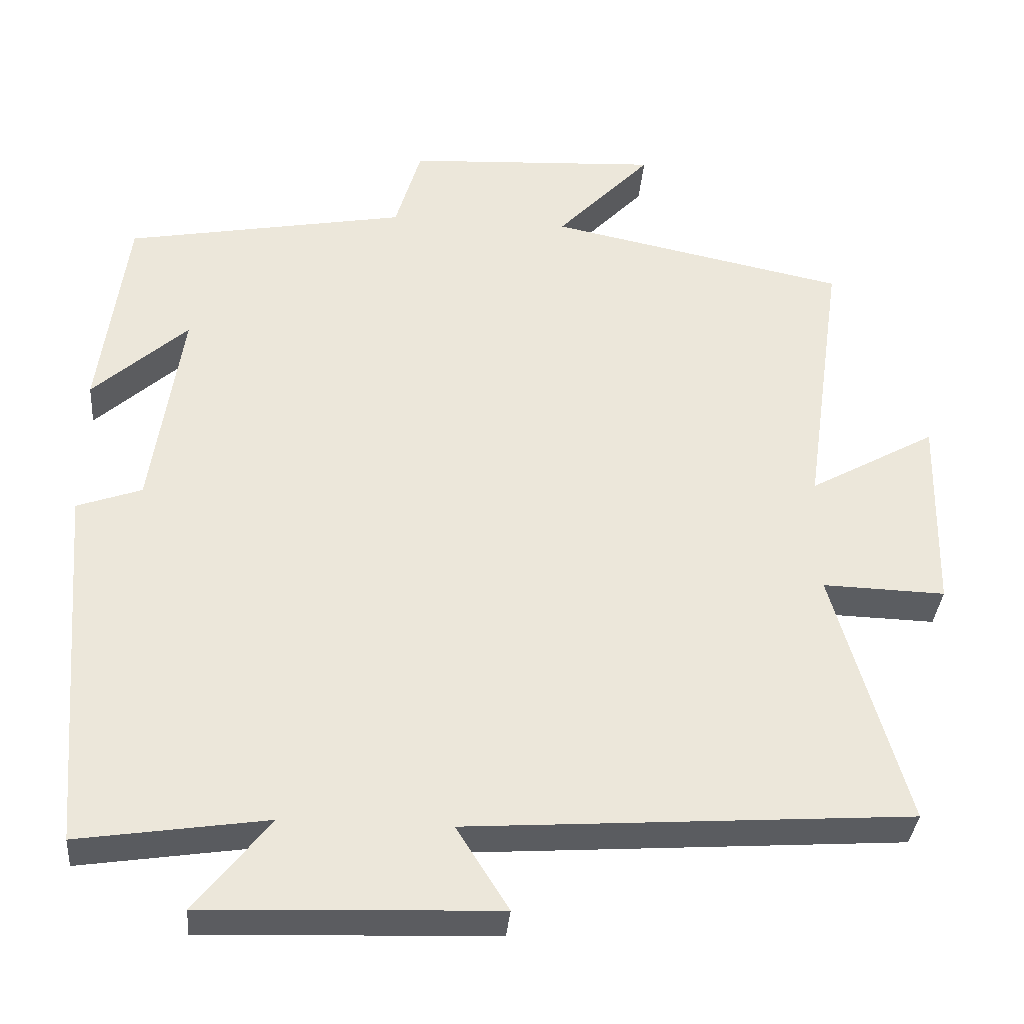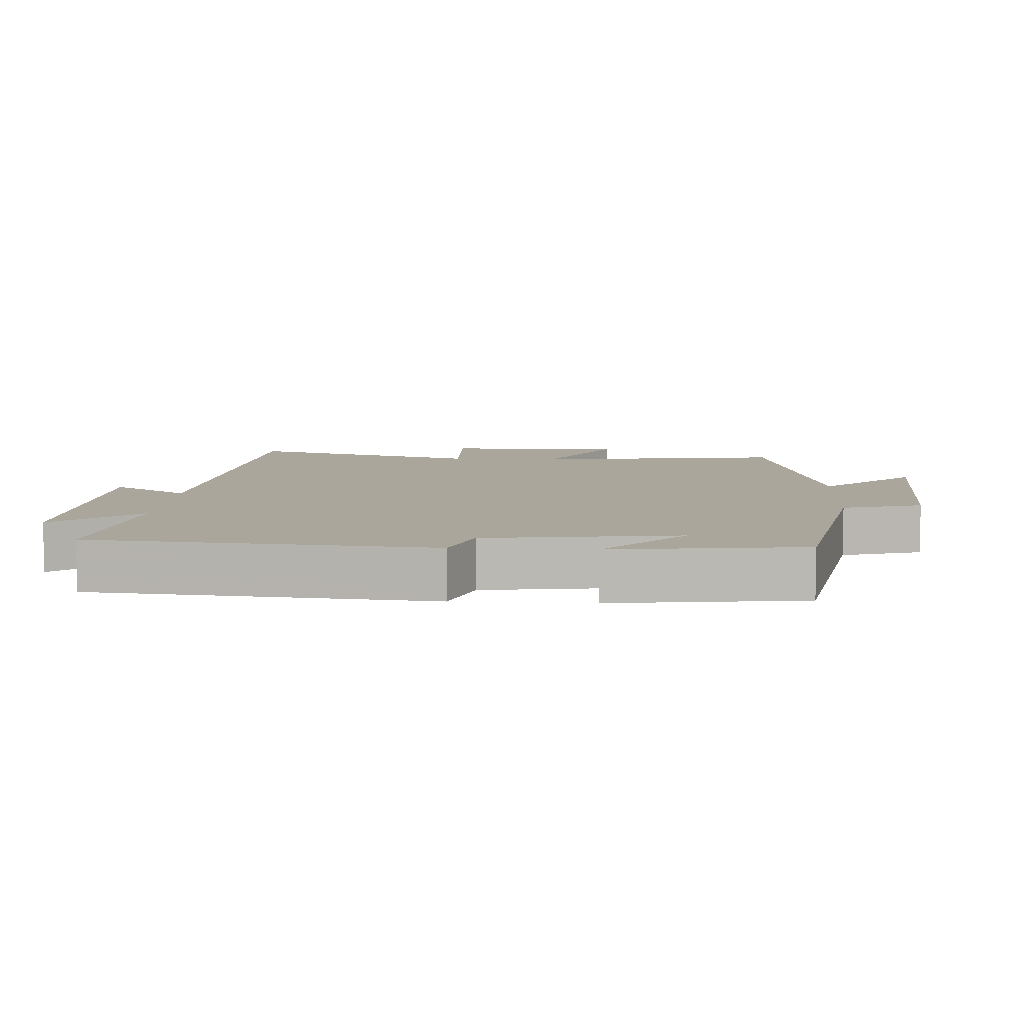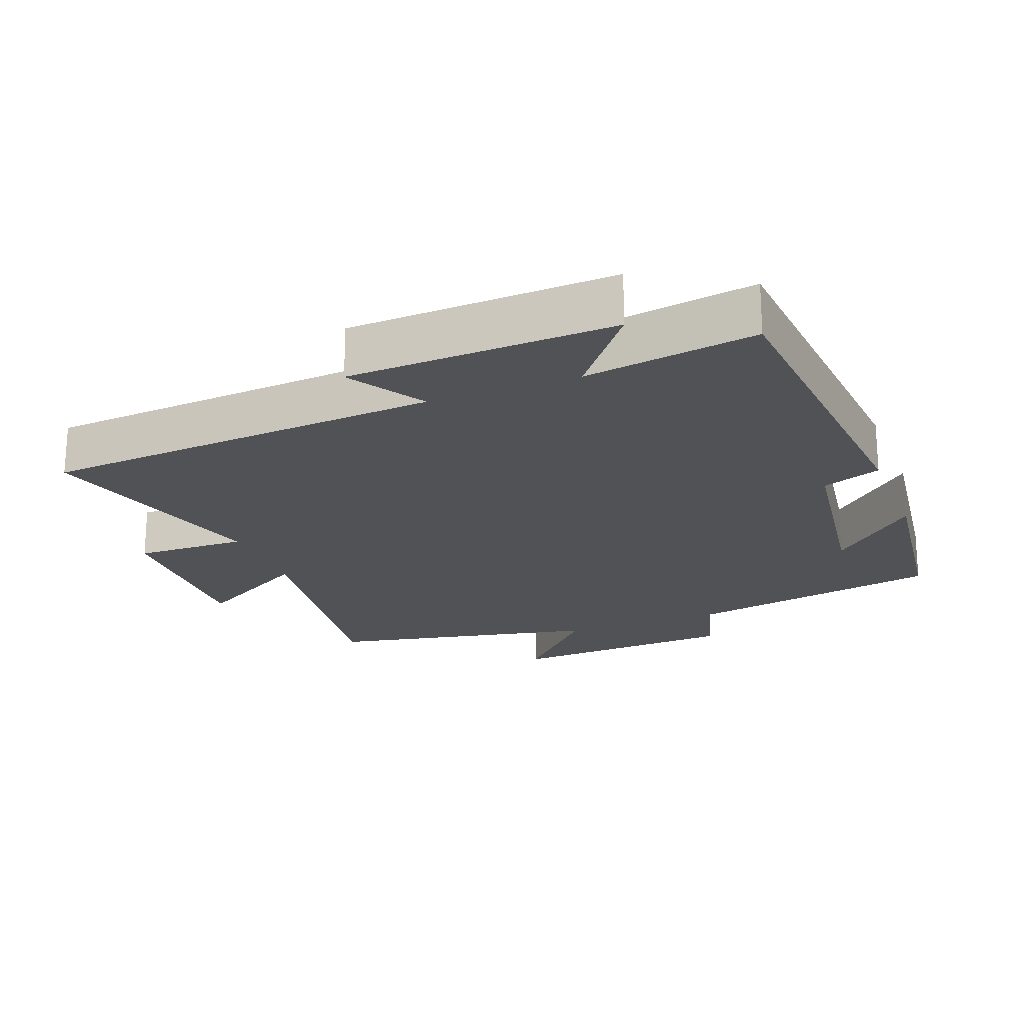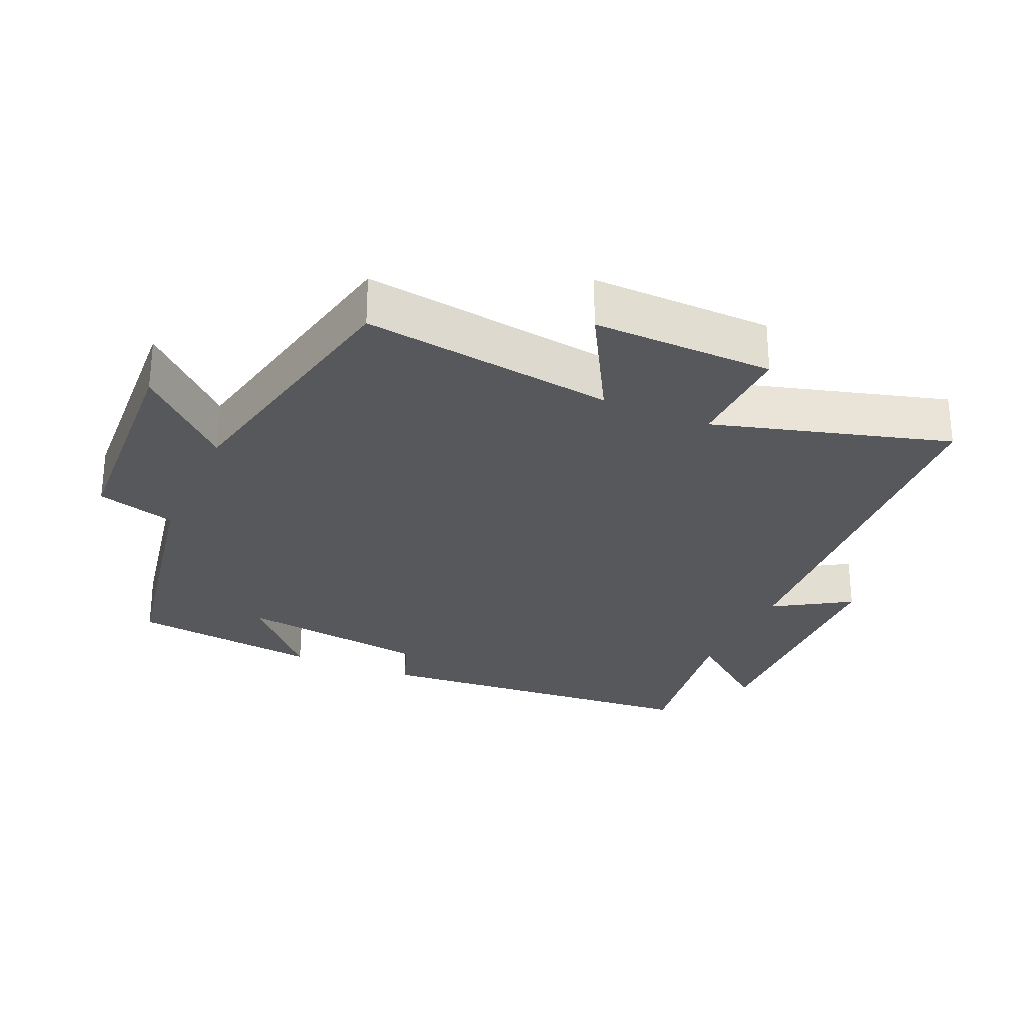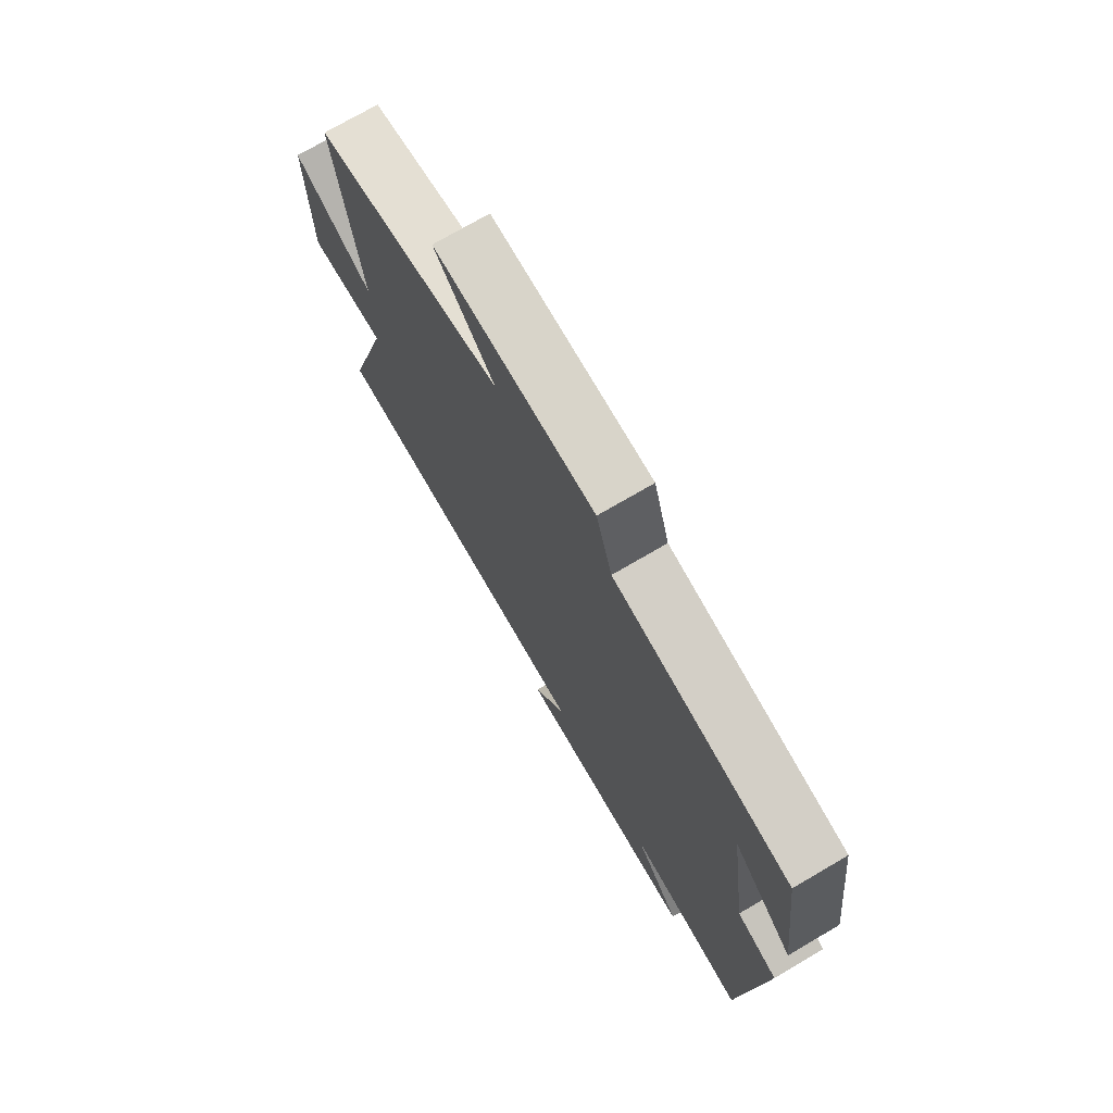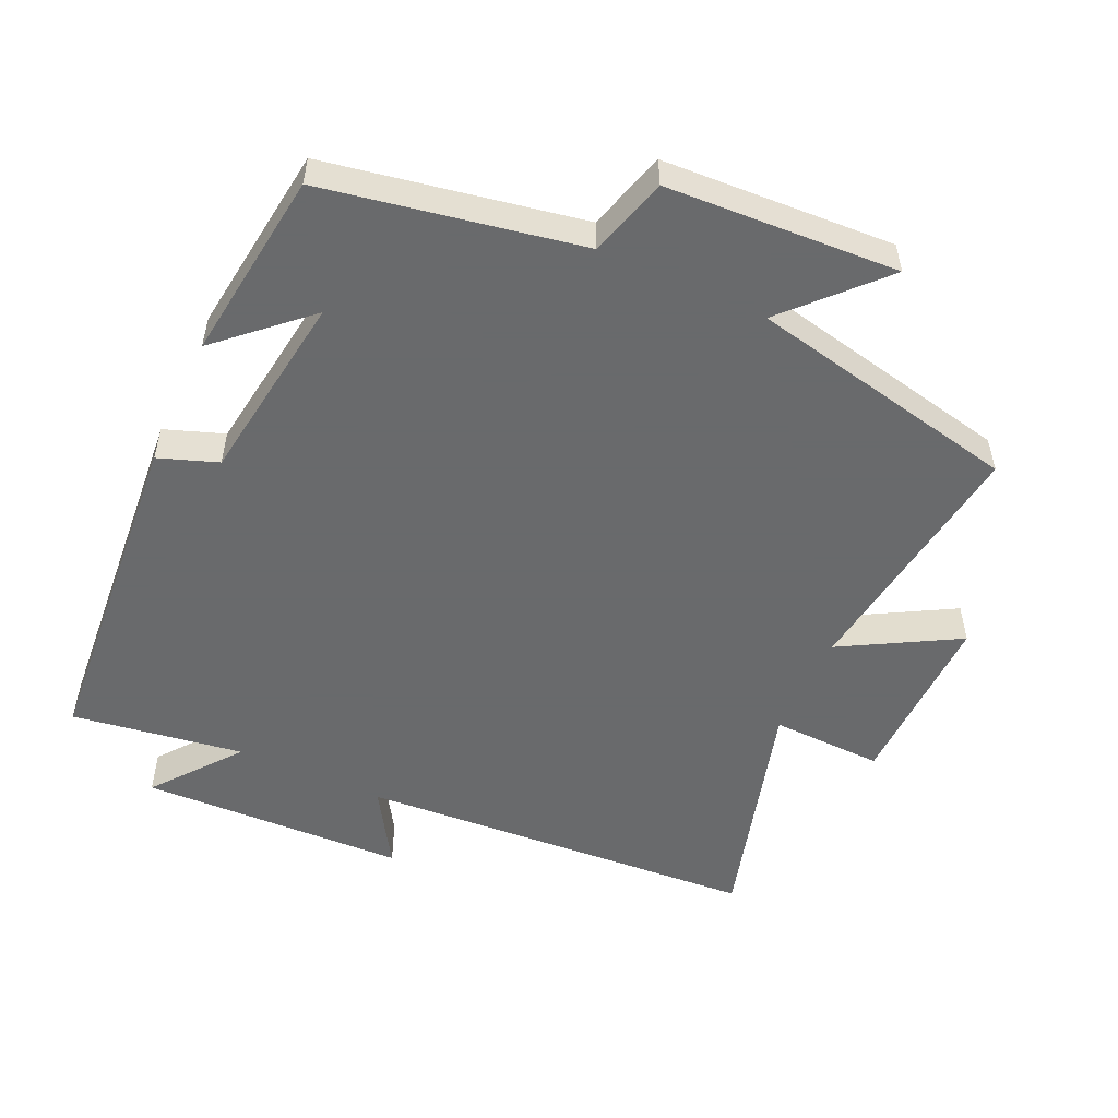
<metadata>
{"format":"obj","ext":"obj","renderer":"f3d","projection":"perspective","resolution":1024,"background":"white","views":[{"elev":-35.3,"azim":-4.7,"up":"+Z"},{"elev":8.0,"azim":-86.5,"up":"+Y"},{"elev":-21.2,"azim":-158.8,"up":"+Y"},{"elev":-27.8,"azim":66.3,"up":"+Y"},{"elev":73.4,"azim":-120.4,"up":"+Z"},{"elev":-52.9,"azim":-24.6,"up":"+Y"}]}
</metadata>
<code>
v 0.597 0.07 -0.46
v 0.011 0.07 -0.5
v 0.08 0.07 -0.611
v -0.308 0.07 -0.625
v -0.209 0.07 -0.5
v -0.46 0.07 -0.538
v -0.5 0.07 -0.044
v -0.414 0.07 -0.013
v -0.374 0.07 0.267
v -0.5 0.07 0.152
v -0.464 0.07 0.431
v -0.09 0.07 0.5
v -0.056 0.07 0.616
v 0.282 0.07 0.634
v 0.156 0.07 0.5
v 0.552 0.07 0.417
v 0.5 0.07 0.048
v 0.669 0.07 0.143
v 0.663 0.07 -0.121
v 0.5 0.07 -0.116
v 0.597 0 -0.46
v 0.011 0 -0.5
v 0.08 0 -0.611
v -0.308 0 -0.625
v -0.209 0 -0.5
v -0.46 0 -0.538
v -0.5 0 -0.044
v -0.414 0 -0.013
v -0.374 0 0.267
v -0.5 0 0.152
v -0.464 0 0.431
v -0.09 0 0.5
v -0.056 0 0.616
v 0.282 0 0.634
v 0.156 0 0.5
v 0.552 0 0.417
v 0.5 0 0.048
v 0.669 0 0.143
v 0.663 0 -0.121
v 0.5 0 -0.116
f 17 18 19 20
f 15 16 17
f 15 17 20
f 12 13 14 15
f 9 10 11
f 9 11 12 15
f 5 6 7 8
f 5 8 9 15
f 2 3 4 5
f 5 15 20
f 1 2 5 20
f 40 39 38 37
f 37 36 35
f 40 37 35
f 35 34 33 32
f 31 30 29
f 35 32 31 29
f 28 27 26 25
f 35 29 28 25
f 25 24 23 22
f 40 35 25
f 40 25 22 21
f 1 21 22 2
f 2 22 23 3
f 3 23 24 4
f 4 24 25 5
f 5 25 26 6
f 6 26 27 7
f 7 27 28 8
f 8 28 29 9
f 9 29 30 10
f 10 30 31 11
f 11 31 32 12
f 12 32 33 13
f 13 33 34 14
f 14 34 35 15
f 15 35 36 16
f 16 36 37 17
f 17 37 38 18
f 18 38 39 19
f 19 39 40 20
f 20 40 21 1

</code>
